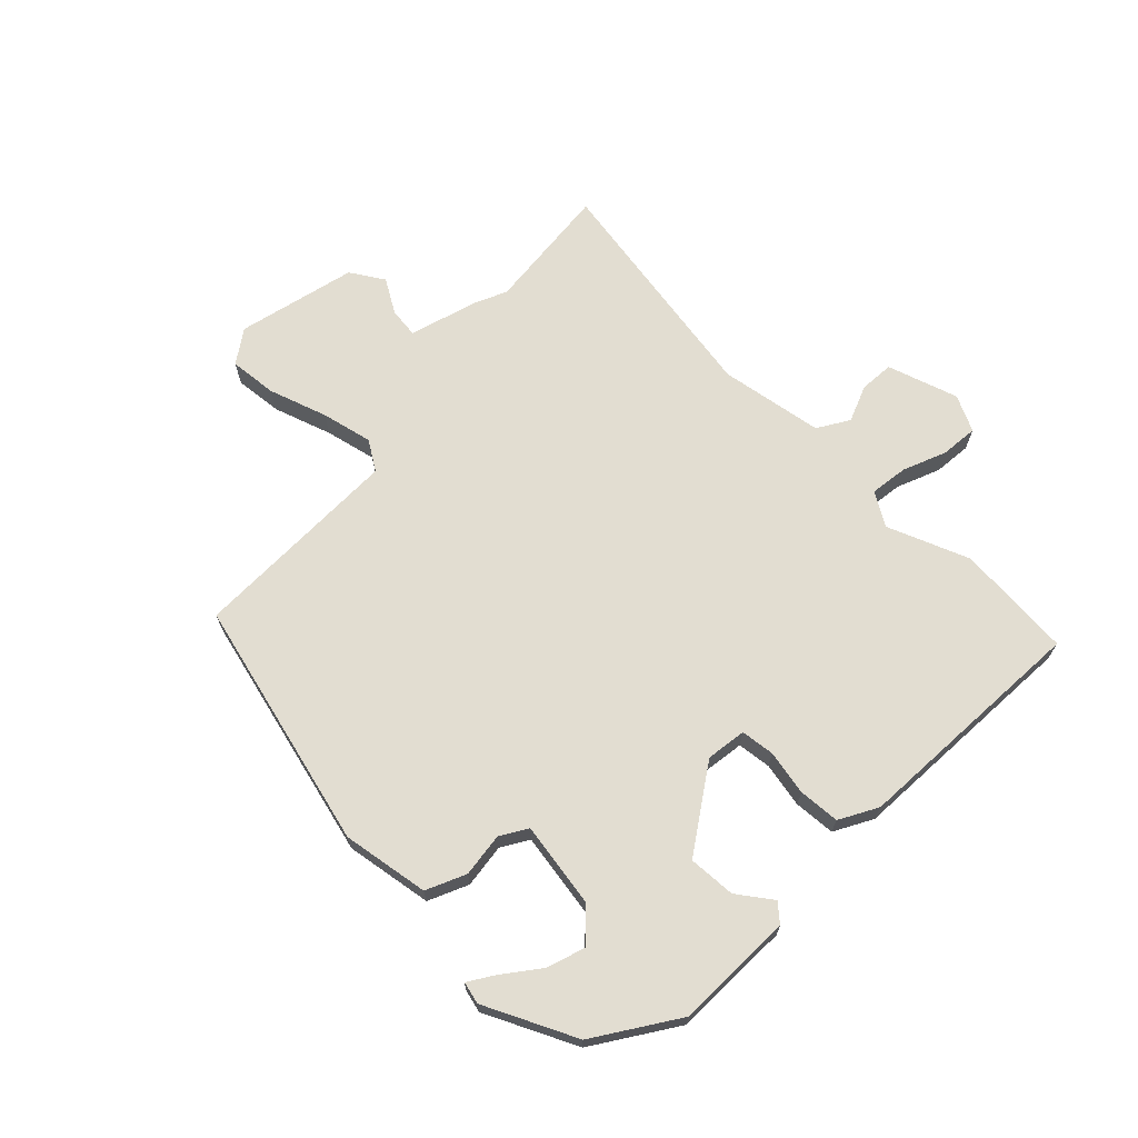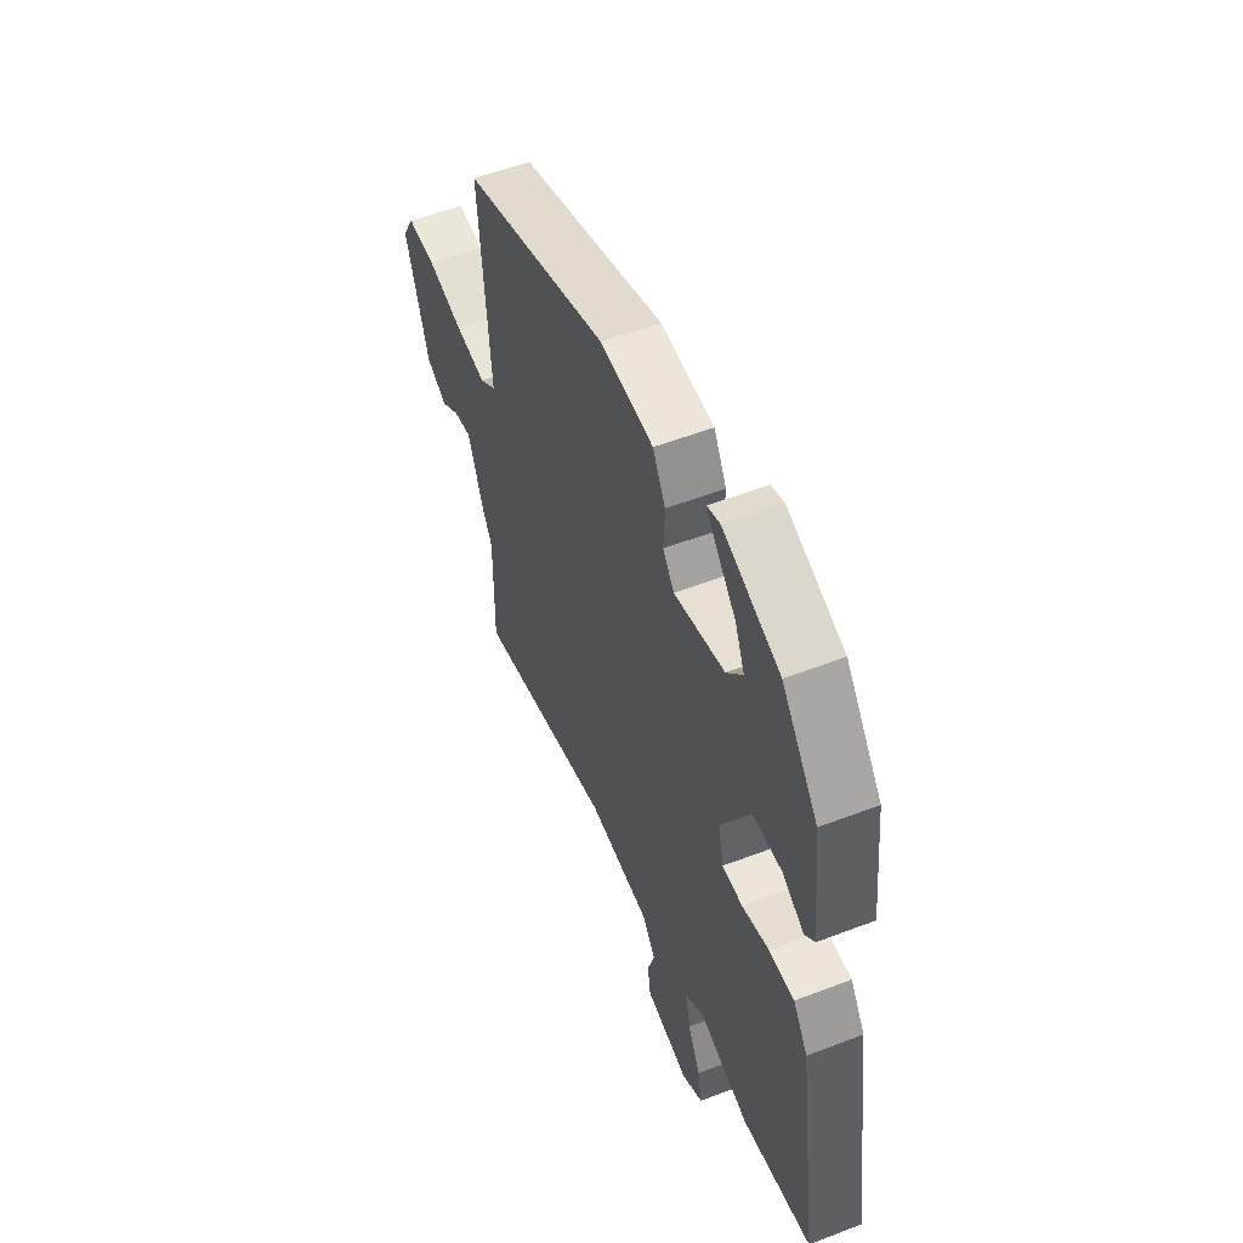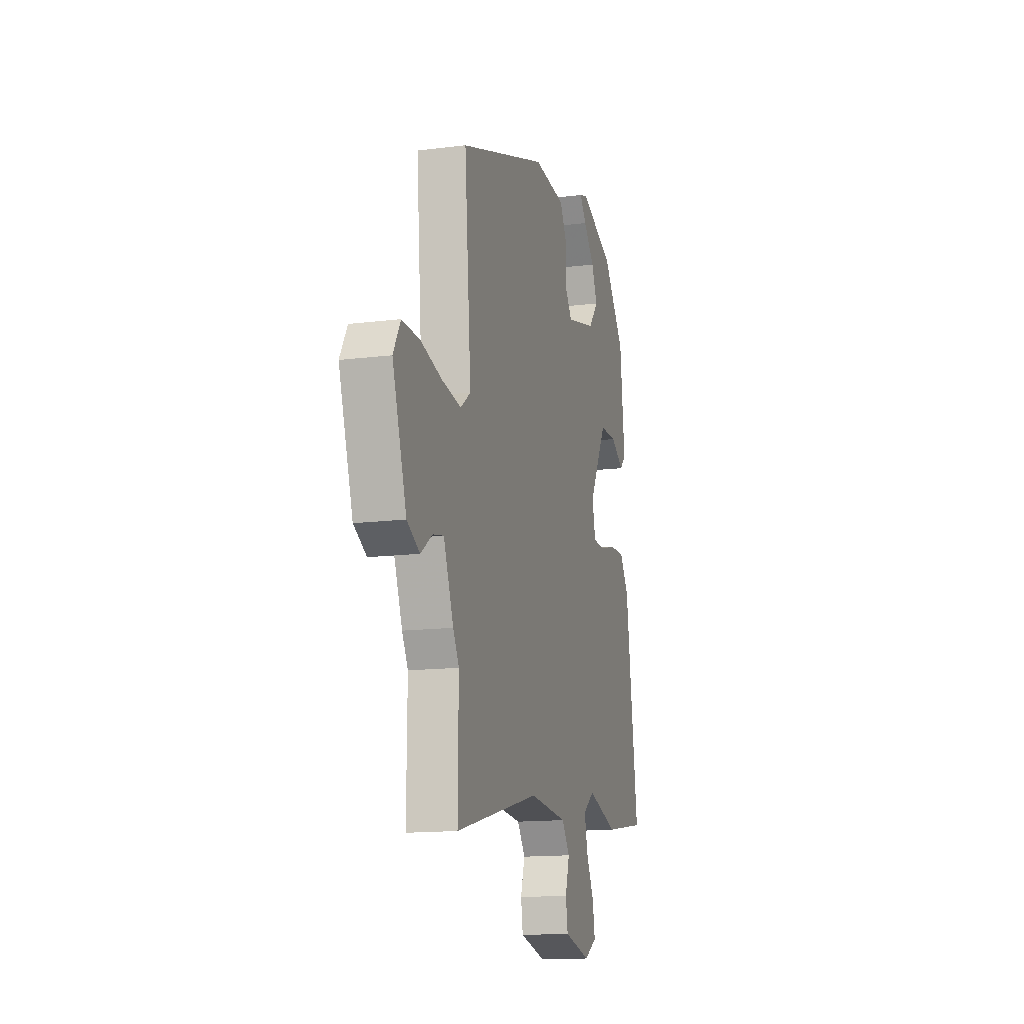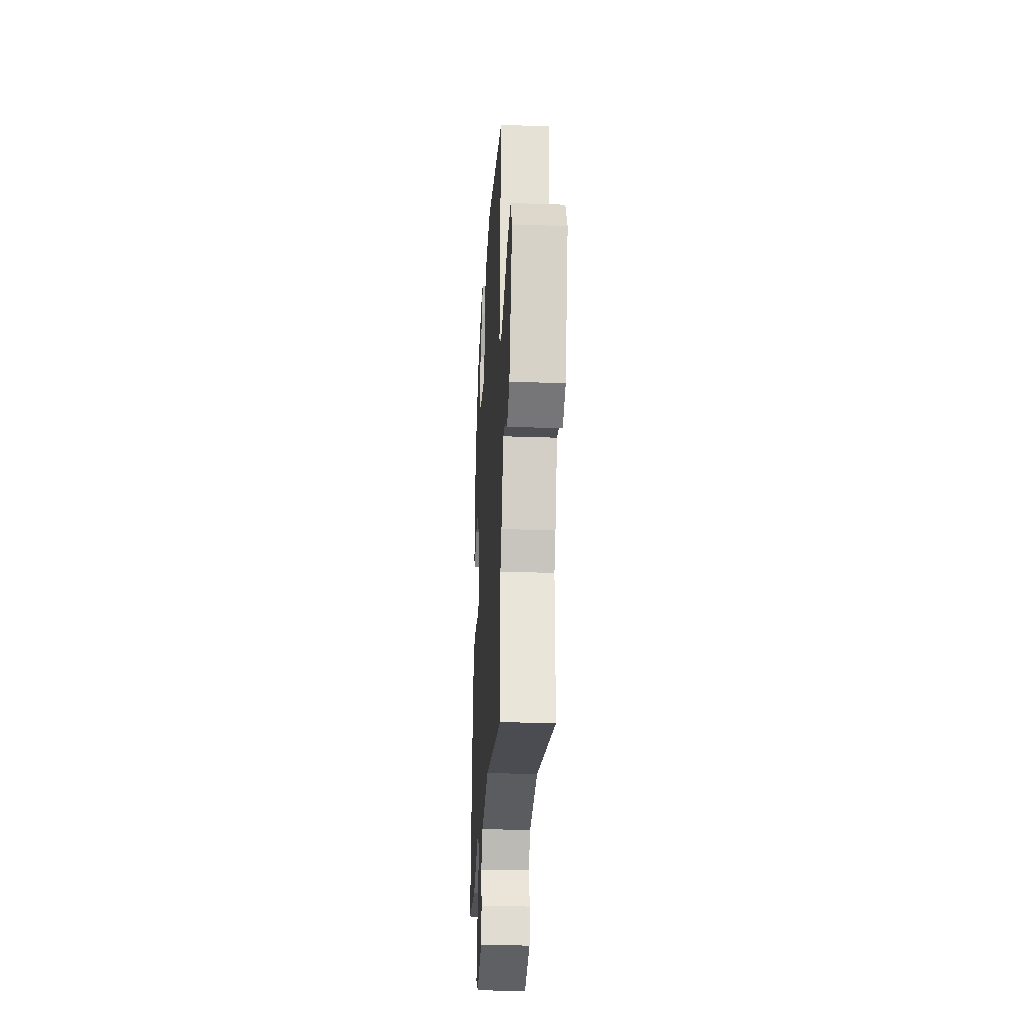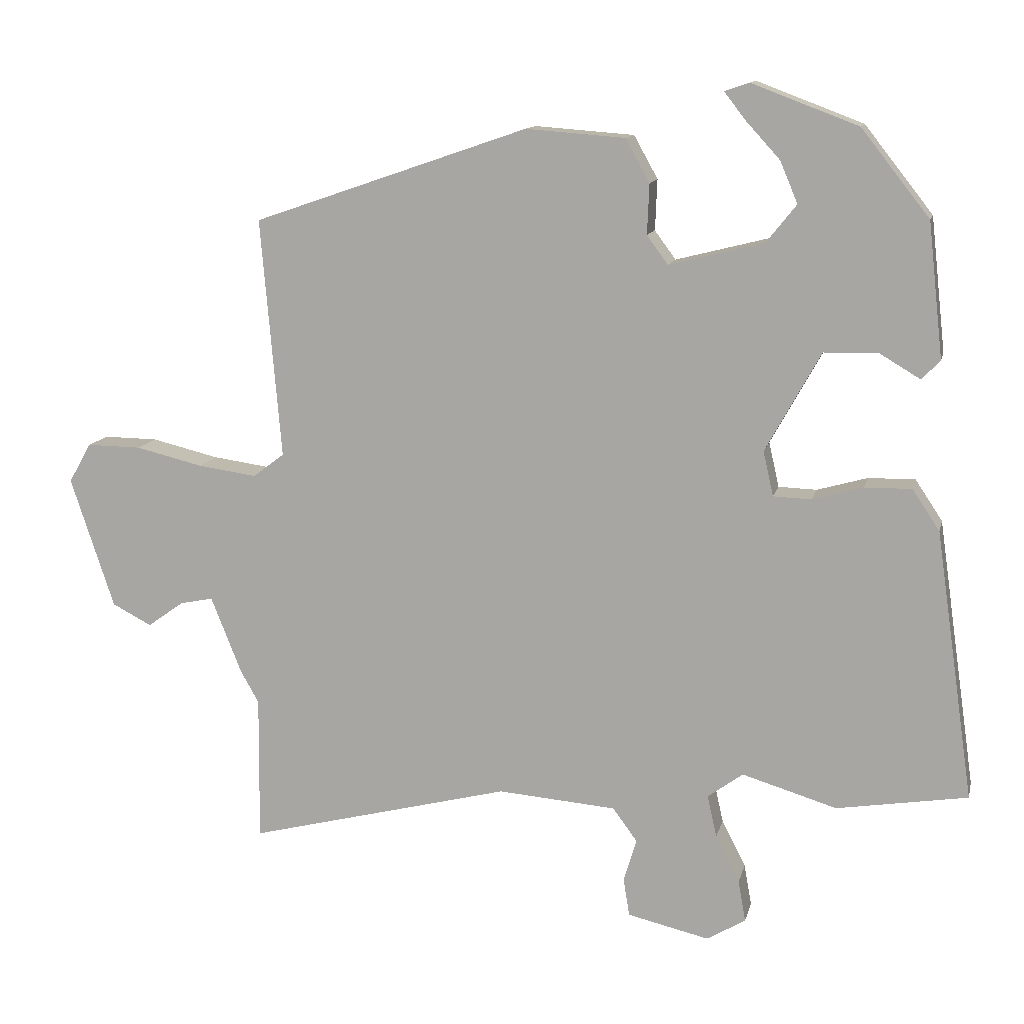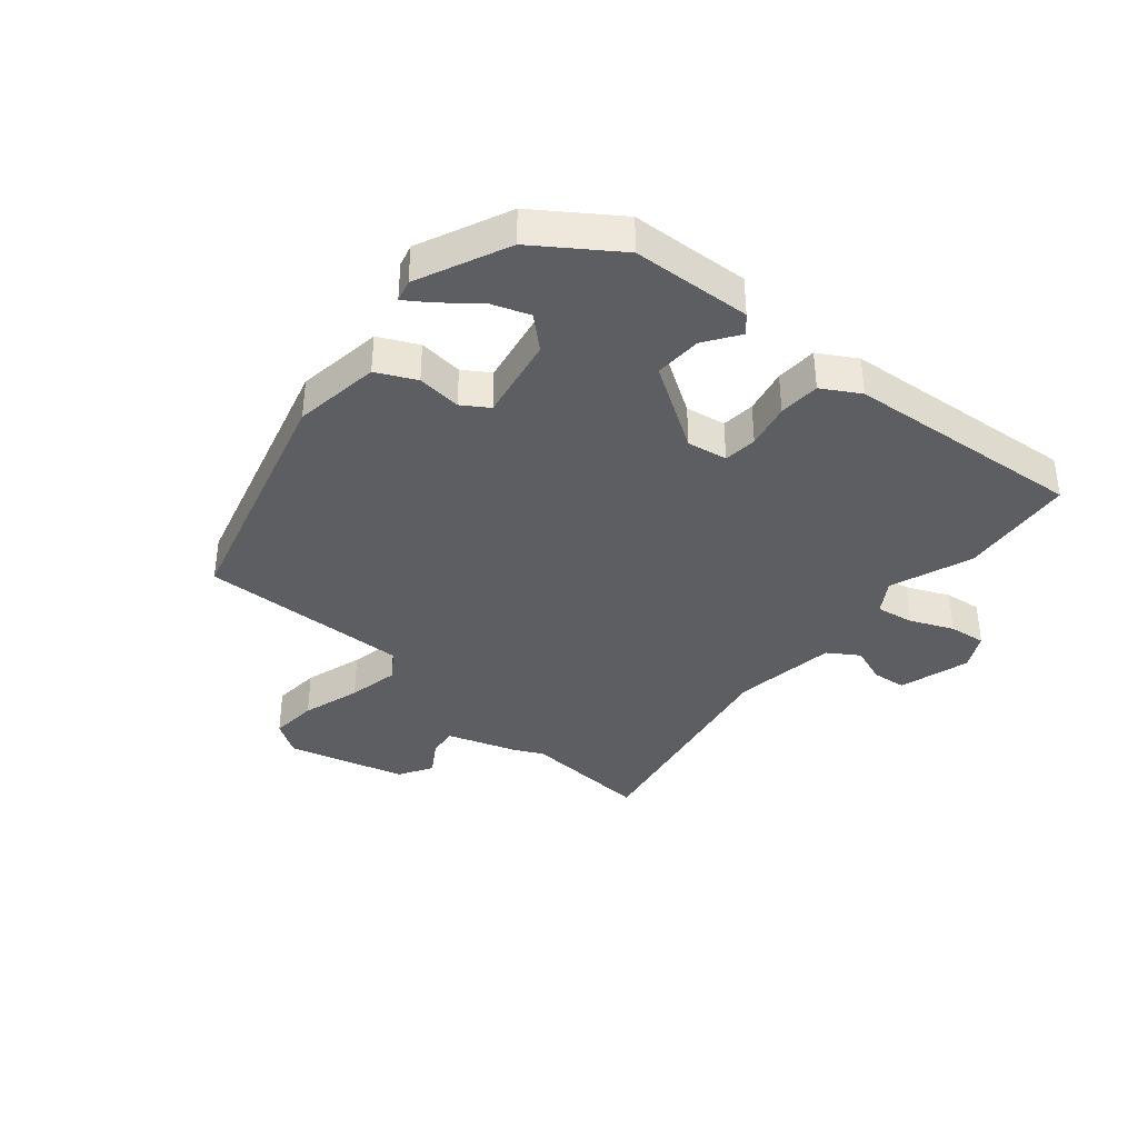
<metadata>
{"format":"obj","ext":"obj","renderer":"f3d","projection":"perspective","resolution":1024,"background":"white","views":[{"elev":68.5,"azim":39.5,"up":"+Y"},{"elev":54.6,"azim":67.9,"up":"+Z"},{"elev":-14.6,"azim":-74.8,"up":"+Z"},{"elev":-29.5,"azim":-92.9,"up":"+Z"},{"elev":12.3,"azim":12.7,"up":"+Z"},{"elev":-37.5,"azim":46.3,"up":"+Y"}]}
</metadata>
<code>
v 0.586 0.07 -0.486
v 0.394 0.07 -0.517
v 0.255 0.07 -0.475
v 0.203 0.07 -0.513
v 0.217 0.07 -0.575
v 0.252 0.07 -0.644
v 0.263 0.07 -0.705
v 0.206 0.07 -0.739
v 0.086 0.07 -0.711
v 0.077 0.07 -0.655
v 0.096 0.07 -0.592
v 0.06 0.07 -0.543
v -0.114 0.07 -0.529
v -0.501 0.07 -0.627
v -0.499 0.07 -0.413
v -0.526 0.07 -0.365
v -0.571 0.07 -0.252
v -0.62 0.07 -0.262
v -0.673 0.07 -0.3
v -0.731 0.07 -0.27
v -0.795 0.07 -0.077
v -0.762 0.07 -0.019
v -0.682 0.07 -0.02
v -0.583 0.07 -0.044
v -0.497 0.07 -0.056
v -0.451 0.07 -0.021
v -0.481 0.07 0.331
v -0.077 0.07 0.47
v 0.069 0.07 0.459
v 0.104 0.07 0.396
v 0.101 0.07 0.322
v 0.132 0.07 0.28
v 0.271 0.07 0.315
v 0.315 0.07 0.37
v 0.289 0.07 0.431
v 0.238 0.07 0.487
v 0.208 0.07 0.526
v 0.244 0.07 0.538
v 0.4 0.07 0.479
v 0.5 0.07 0.352
v 0.522 0.07 0.155
v 0.495 0.07 0.127
v 0.435 0.07 0.163
v 0.356 0.07 0.161
v 0.275 0.07 0.015
v 0.29 0.07 -0.051
v 0.346 0.07 -0.053
v 0.42 0.07 -0.032
v 0.489 0.07 -0.031
v 0.529 0.07 -0.091
v 0.586 0 -0.486
v 0.394 0 -0.517
v 0.255 0 -0.475
v 0.203 0 -0.513
v 0.217 0 -0.575
v 0.252 0 -0.644
v 0.263 0 -0.705
v 0.206 0 -0.739
v 0.086 0 -0.711
v 0.077 0 -0.655
v 0.096 0 -0.592
v 0.06 0 -0.543
v -0.114 0 -0.529
v -0.501 0 -0.627
v -0.499 0 -0.413
v -0.526 0 -0.365
v -0.571 0 -0.252
v -0.62 0 -0.262
v -0.673 0 -0.3
v -0.731 0 -0.27
v -0.795 0 -0.077
v -0.762 0 -0.019
v -0.682 0 -0.02
v -0.583 0 -0.044
v -0.497 0 -0.056
v -0.451 0 -0.021
v -0.481 0 0.331
v -0.077 0 0.47
v 0.069 0 0.459
v 0.104 0 0.396
v 0.101 0 0.322
v 0.132 0 0.28
v 0.271 0 0.315
v 0.315 0 0.37
v 0.289 0 0.431
v 0.238 0 0.487
v 0.208 0 0.526
v 0.244 0 0.538
v 0.4 0 0.479
v 0.5 0 0.352
v 0.522 0 0.155
v 0.495 0 0.127
v 0.435 0 0.163
v 0.356 0 0.161
v 0.275 0 0.015
v 0.29 0 -0.051
v 0.346 0 -0.053
v 0.42 0 -0.032
v 0.489 0 -0.031
v 0.529 0 -0.091
f 47 48 49 50
f 46 47 50 1
f 40 41 42 43
f 40 43 44
f 39 40 44
f 35 36 37 38
f 34 35 38 39
f 28 29 30 31
f 26 27 28 31
f 25 26 31 32
f 21 22 23 24
f 21 24 25
f 18 19 20 21
f 17 18 21 25
f 15 16 17 25
f 13 14 15
f 12 13 15 25
f 8 9 10 11
f 8 11 12
f 5 6 7 8
f 4 5 8 12
f 3 4 12 25
f 46 1 2 3
f 45 46 3 25
f 34 39 44 45
f 33 34 45
f 25 32 33 45
f 100 99 98 97
f 51 100 97 96
f 93 92 91 90
f 94 93 90
f 94 90 89
f 88 87 86 85
f 89 88 85 84
f 81 80 79 78
f 81 78 77 76
f 82 81 76 75
f 74 73 72 71
f 75 74 71
f 71 70 69 68
f 75 71 68 67
f 75 67 66 65
f 65 64 63
f 75 65 63 62
f 61 60 59 58
f 62 61 58
f 58 57 56 55
f 62 58 55 54
f 75 62 54 53
f 53 52 51 96
f 75 53 96 95
f 95 94 89 84
f 95 84 83
f 95 83 82 75
f 1 51 52 2
f 2 52 53 3
f 3 53 54 4
f 4 54 55 5
f 5 55 56 6
f 6 56 57 7
f 7 57 58 8
f 8 58 59 9
f 9 59 60 10
f 10 60 61 11
f 11 61 62 12
f 12 62 63 13
f 13 63 64 14
f 14 64 65 15
f 15 65 66 16
f 16 66 67 17
f 17 67 68 18
f 18 68 69 19
f 19 69 70 20
f 20 70 71 21
f 21 71 72 22
f 22 72 73 23
f 23 73 74 24
f 24 74 75 25
f 25 75 76 26
f 26 76 77 27
f 27 77 78 28
f 28 78 79 29
f 29 79 80 30
f 30 80 81 31
f 31 81 82 32
f 32 82 83 33
f 33 83 84 34
f 34 84 85 35
f 35 85 86 36
f 36 86 87 37
f 37 87 88 38
f 38 88 89 39
f 39 89 90 40
f 40 90 91 41
f 41 91 92 42
f 42 92 93 43
f 43 93 94 44
f 44 94 95 45
f 45 95 96 46
f 46 96 97 47
f 47 97 98 48
f 48 98 99 49
f 49 99 100 50
f 50 100 51 1

</code>
